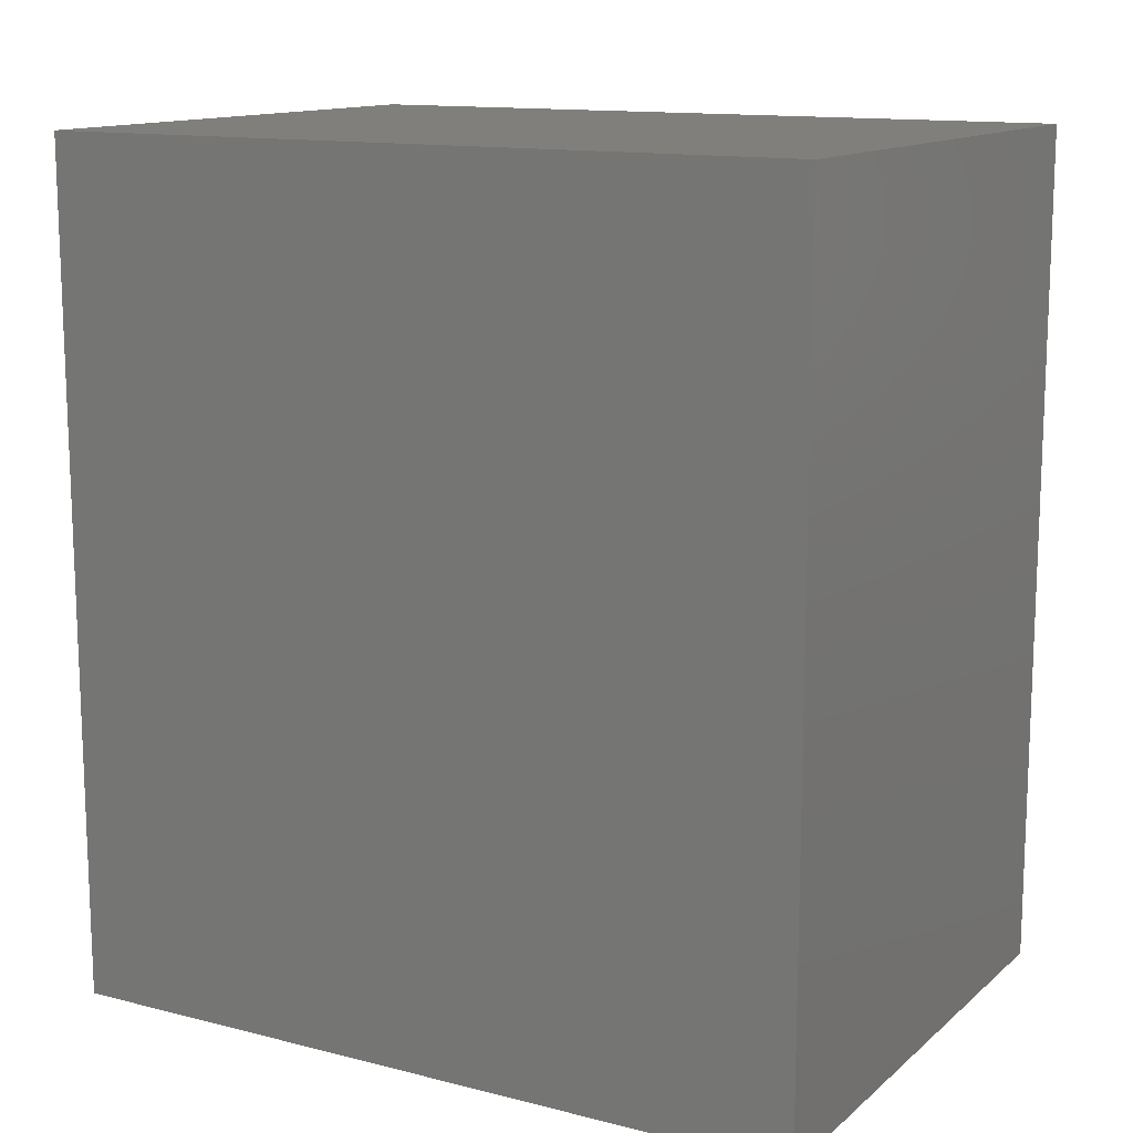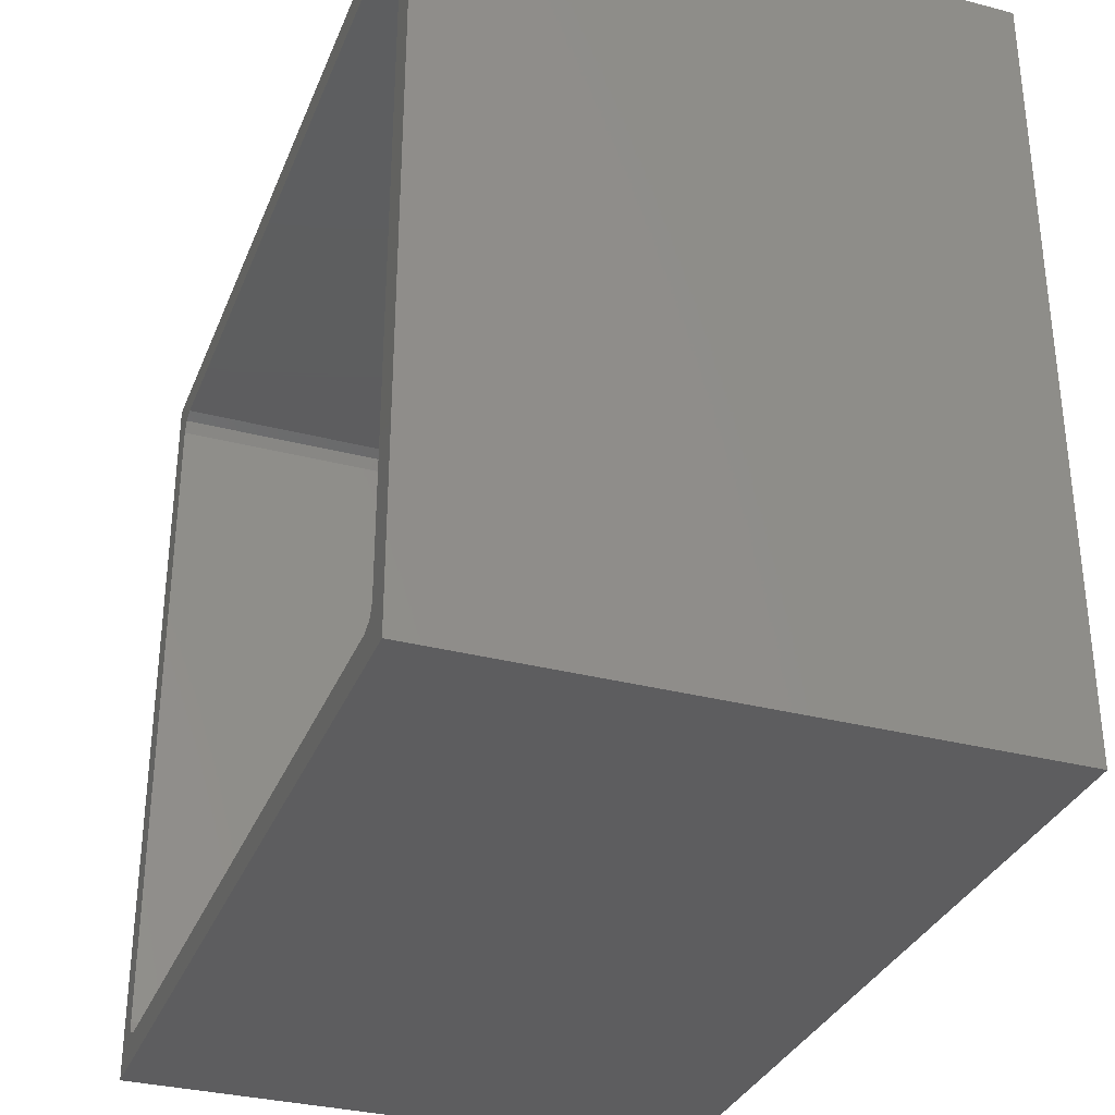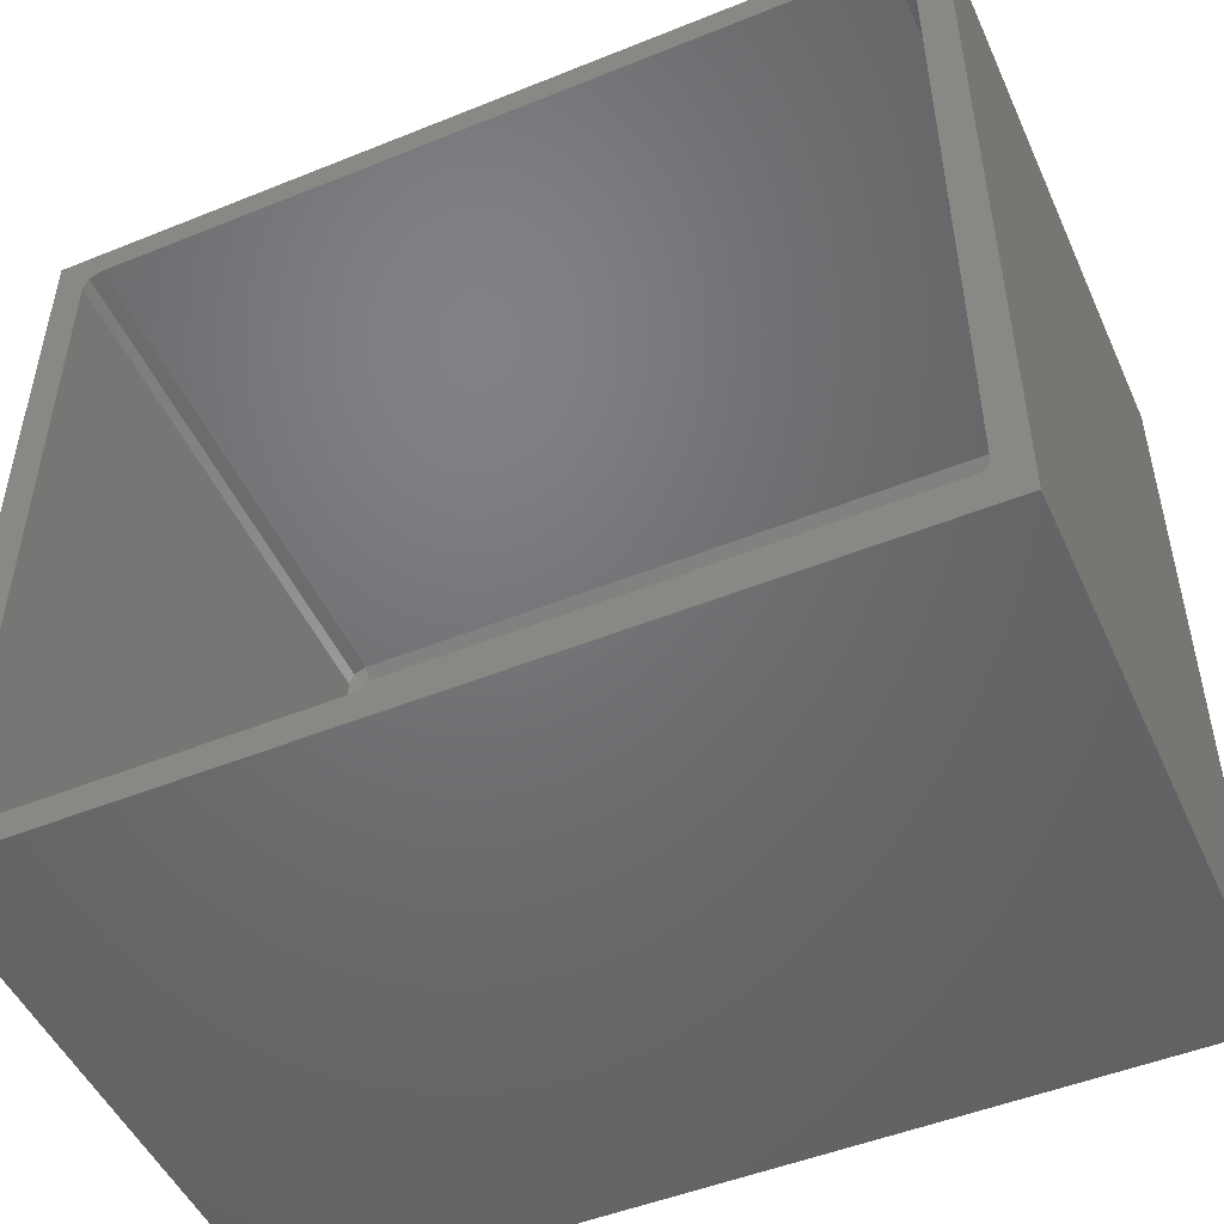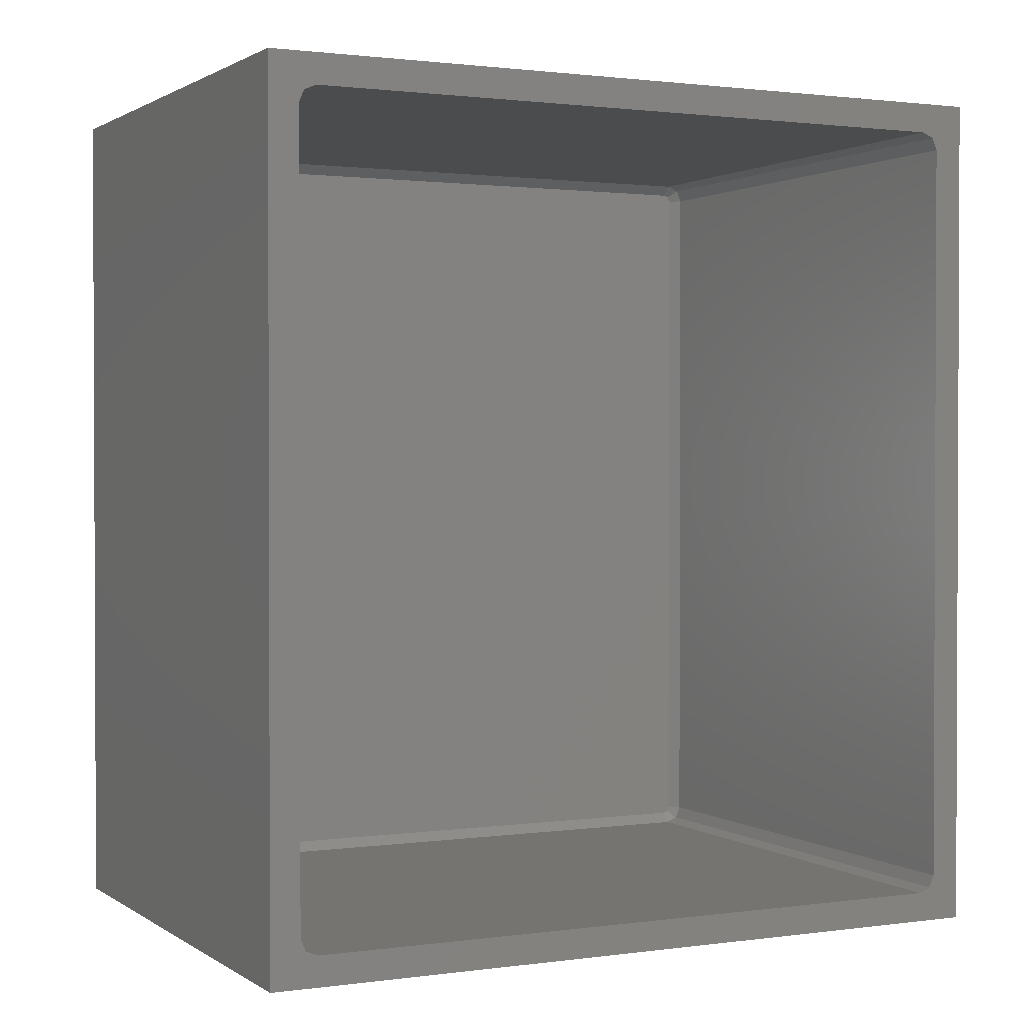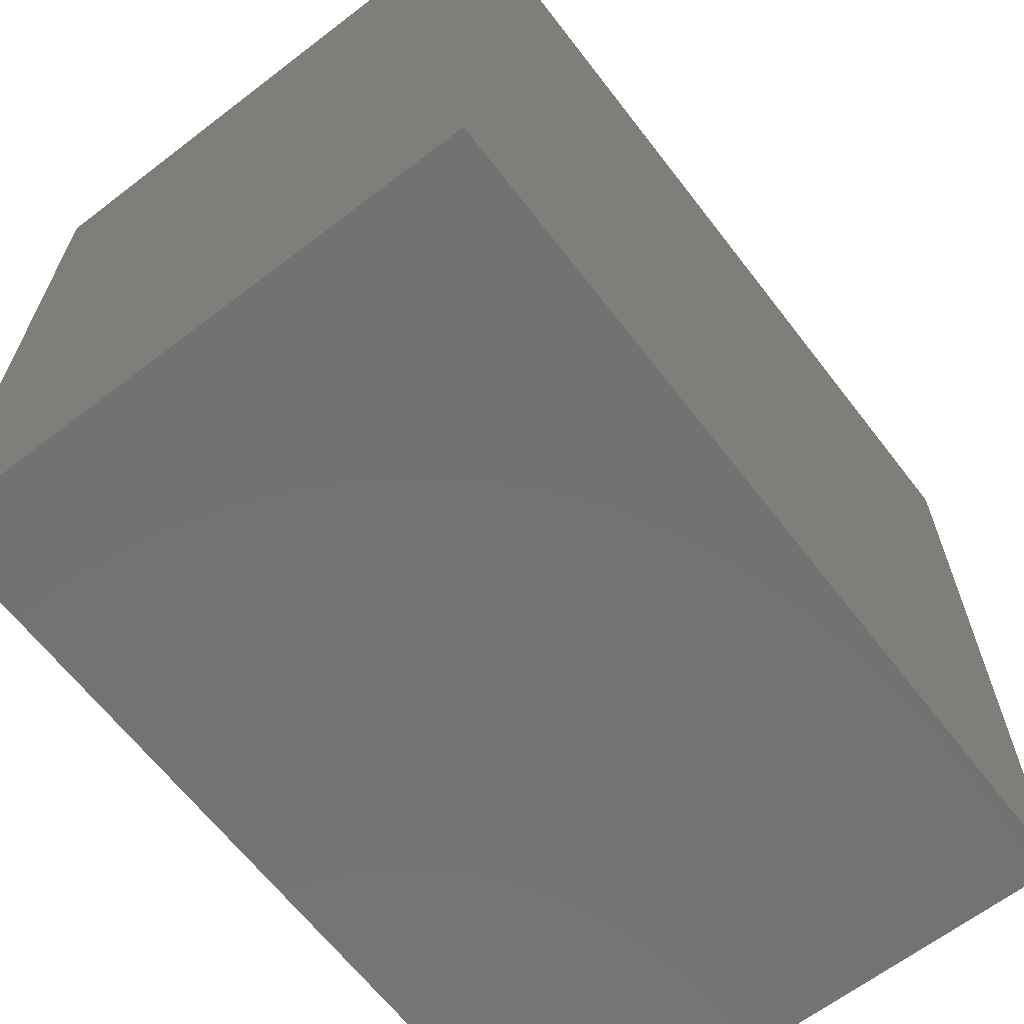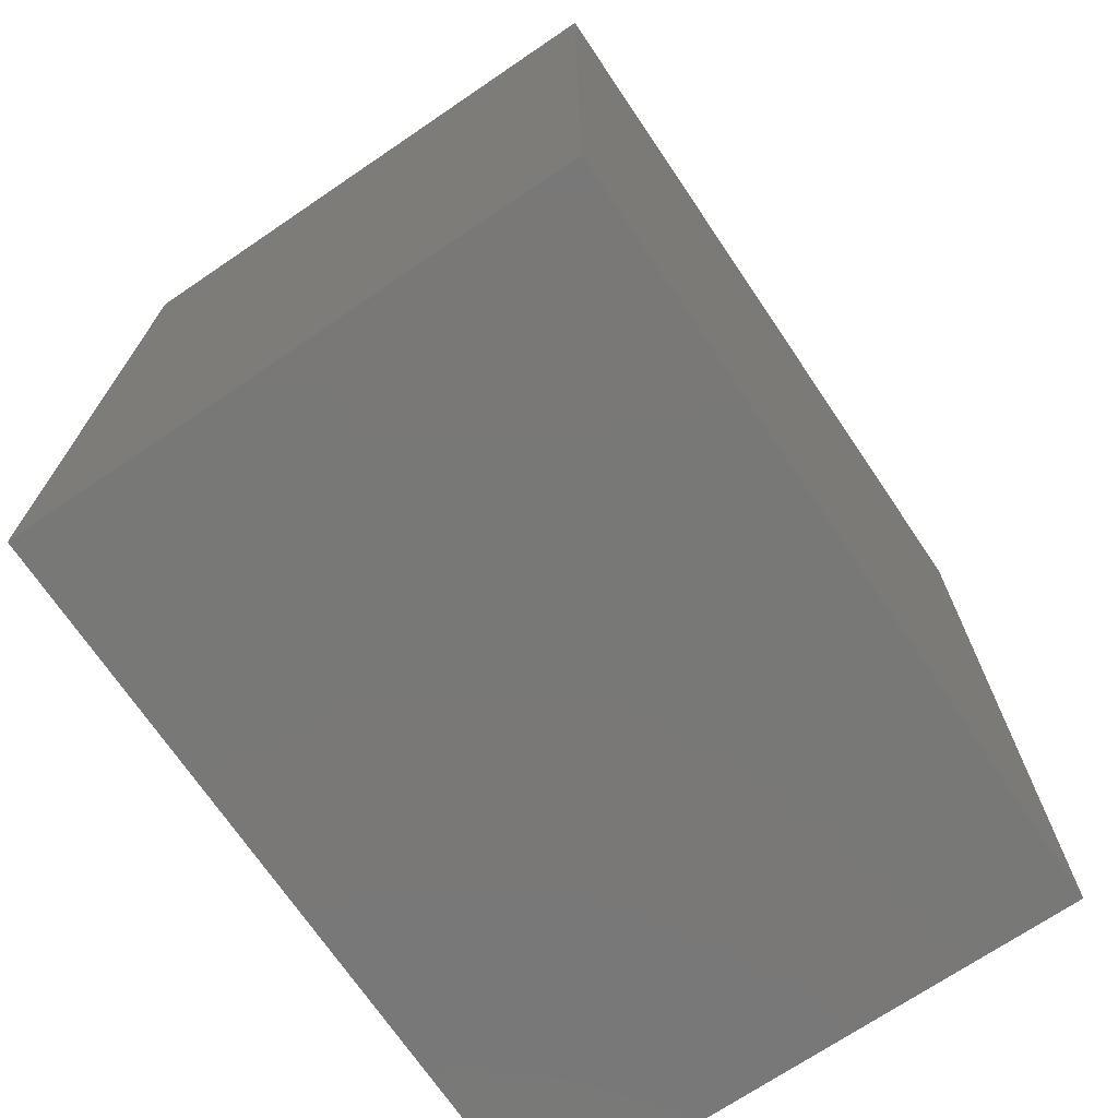
<metadata>
{"format":"stl","ext":"stl","renderer":"f3d","projection":"perspective","resolution":1024,"background":"white","views":[{"elev":13.2,"azim":-60.2,"up":"+Y"},{"elev":-32.7,"azim":160.2,"up":"+Z"},{"elev":-49.6,"azim":114.0,"up":"+Z"},{"elev":1.3,"azim":63.6,"up":"+Y"},{"elev":-64.7,"azim":-142.4,"up":"+Z"},{"elev":-71.1,"azim":-145.9,"up":"+Y"}]}
</metadata>
<code>
# stl→obj: 44 verts, 84 faces
v 35 -99 -8
v 65 -53.5 -8
v 65 -99 -8
v 35 -53.5 -8
v 65 -53.5 33
v 65 -55.08 30.5
v 65 -55.35 31.15
v 65 -56 31.42
v 65 -96.5 31.42
v 65 -97.42 30.5
v 65 -99 33
v 65 -97.42 -5.5
v 65 -97.15 31.15
v 65 -55.08 -5.5
v 65 -55.35 -6.153
v 65 -56 -6.424
v 65 -96.5 -6.424
v 65 -97.15 -6.153
v 35 -53.5 33
v 35 -99 33
v 37.12 -97.15 -6.153
v 36.58 -96.5 -5.883
v 36.58 -96.77 -5.771
v 36.58 -96.88 -5.5
v 37.12 -97.42 -5.5
v 37.12 -96.5 -6.424
v 36.58 -56 30.88
v 37.12 -55.35 31.15
v 37.12 -56 31.42
v 36.58 -96.77 30.77
v 36.58 -96.5 30.88
v 37.12 -97.15 31.15
v 37.12 -96.5 31.42
v 37.12 -97.42 30.5
v 36.58 -96.88 30.5
v 37.12 -55.08 -5.5
v 37.12 -55.08 30.5
v 37.12 -55.35 -6.153
v 37.12 -56 -6.424
v 36.58 -56 -5.883
v 36.58 -55.73 -5.771
v 36.58 -55.62 30.5
v 36.58 -55.73 30.77
v 36.58 -55.62 -5.5
f 1 2 3
f 2 1 4
f 5 6 2
f 5 7 6
f 5 8 7
f 5 9 8
f 10 11 12
f 13 11 10
f 9 11 13
f 11 9 5
f 14 2 6
f 15 2 14
f 16 2 15
f 17 2 16
f 17 3 2
f 18 3 17
f 12 3 18
f 3 12 11
f 1 19 4
f 19 1 20
f 19 11 5
f 11 19 20
f 2 19 5
f 19 2 4
f 1 11 20
f 11 1 3
f 21 22 23
f 21 24 25
f 21 26 22
f 27 28 29
f 30 31 32
f 32 31 33
f 34 24 35
f 24 34 25
f 36 6 37
f 6 36 14
f 37 7 28
f 7 37 6
f 38 16 15
f 16 38 39
f 10 32 13
f 32 10 34
f 33 8 9
f 8 33 29
f 34 35 32
f 35 30 32
f 39 17 16
f 17 39 26
f 40 38 41
f 22 39 40
f 39 22 26
f 42 37 28
f 27 42 43
f 42 27 44
f 40 44 27
f 44 40 41
f 31 40 27
f 31 22 40
f 35 31 30
f 31 35 22
f 24 22 35
f 22 24 23
f 21 23 24
f 12 34 10
f 34 12 25
f 26 18 17
f 18 26 21
f 33 27 29
f 27 33 31
f 39 38 40
f 41 38 44
f 38 36 44
f 32 9 13
f 9 32 33
f 27 43 28
f 43 42 28
f 29 7 8
f 7 29 28
f 18 25 12
f 25 18 21
f 38 14 36
f 14 38 15
f 42 36 37
f 36 42 44

</code>
